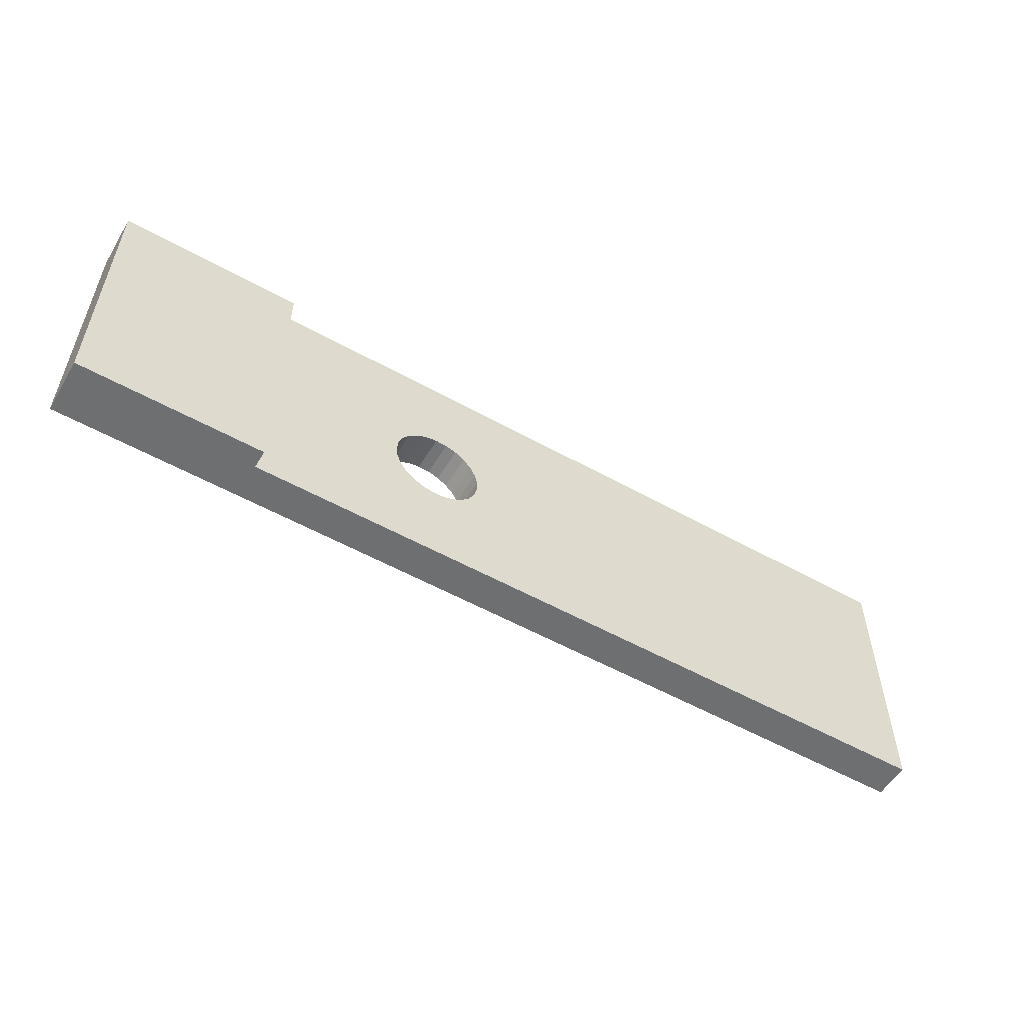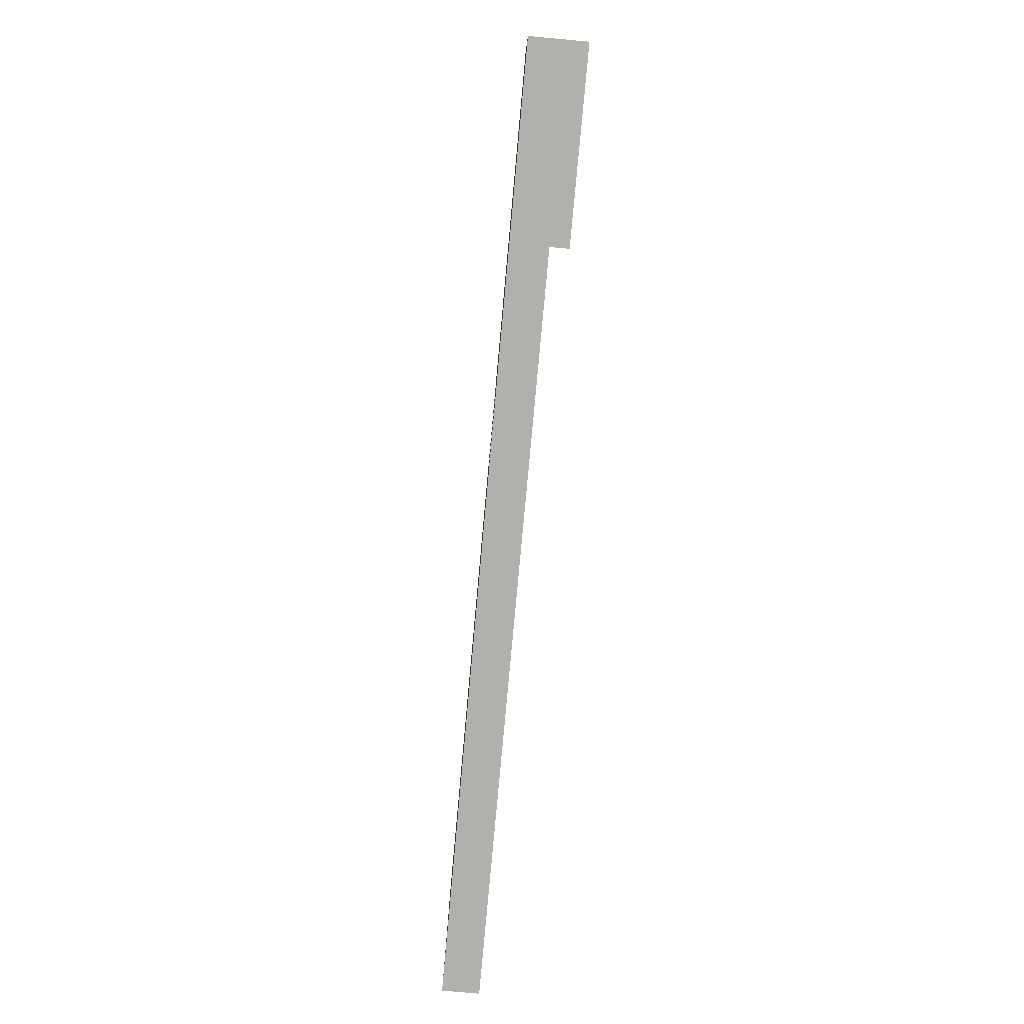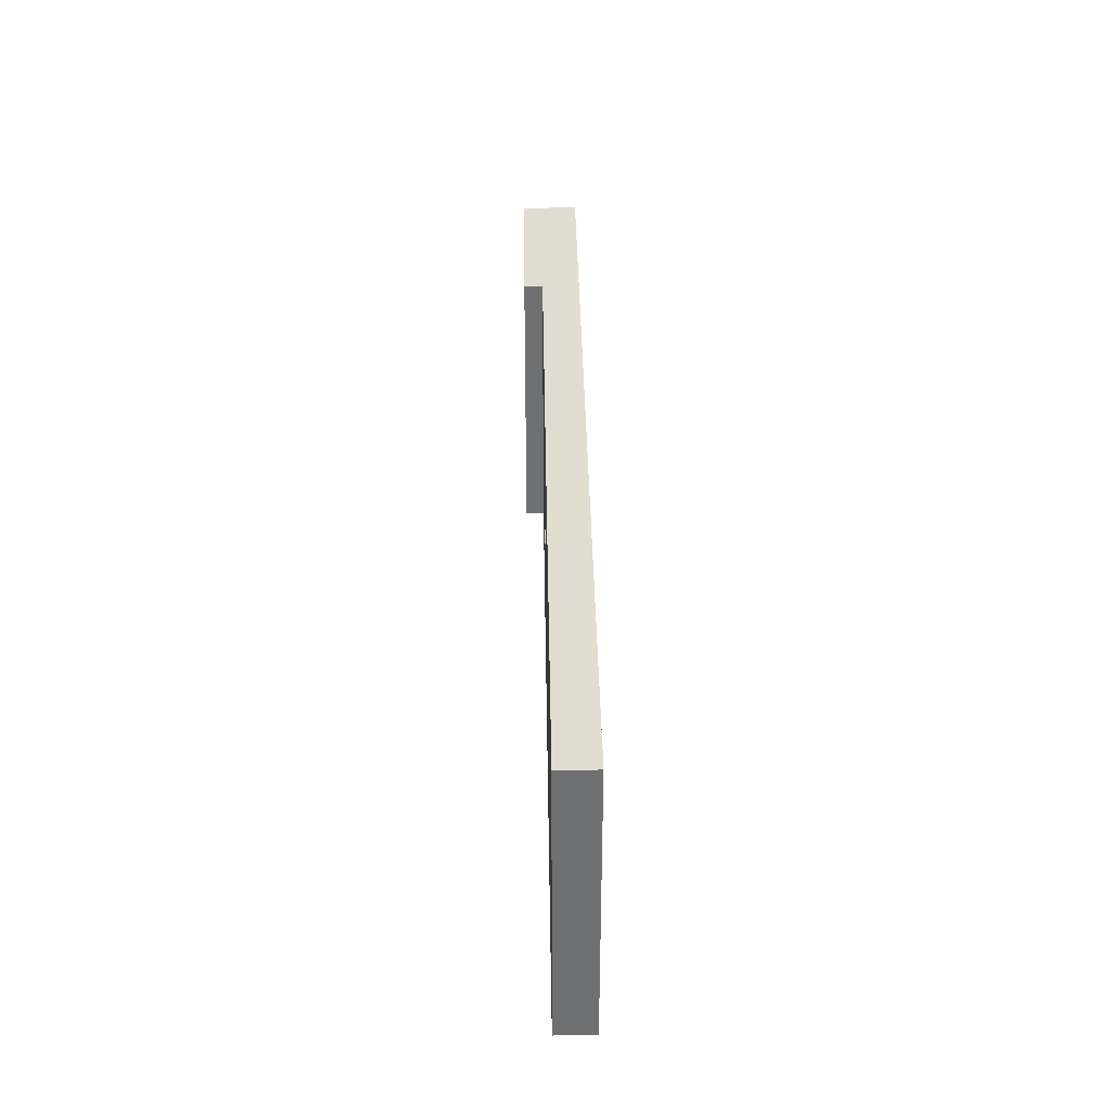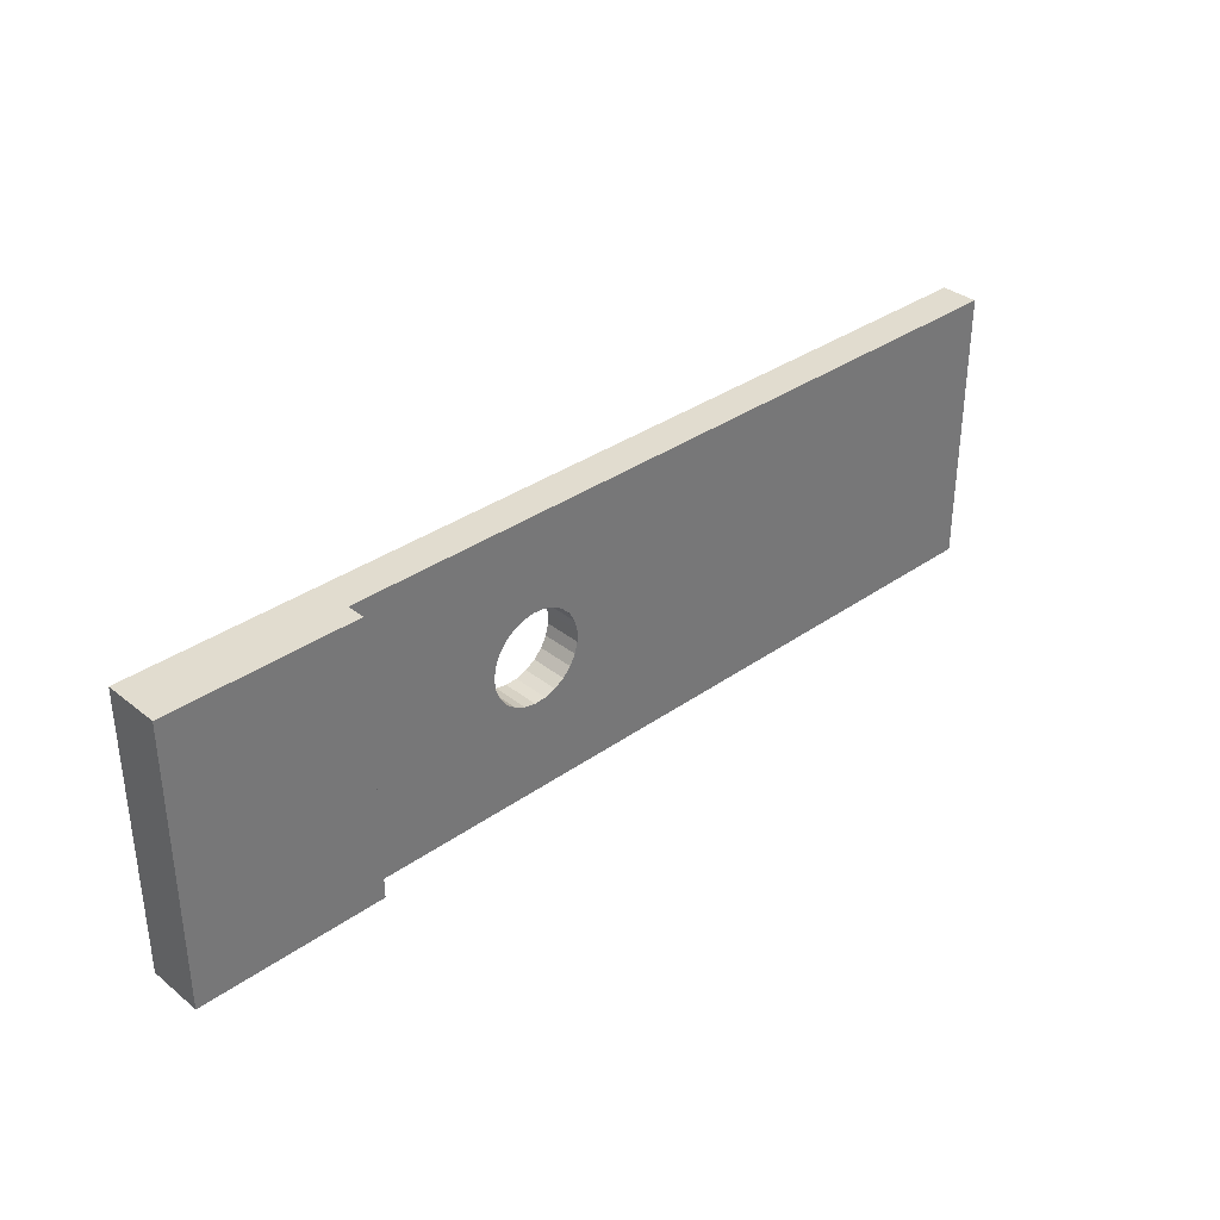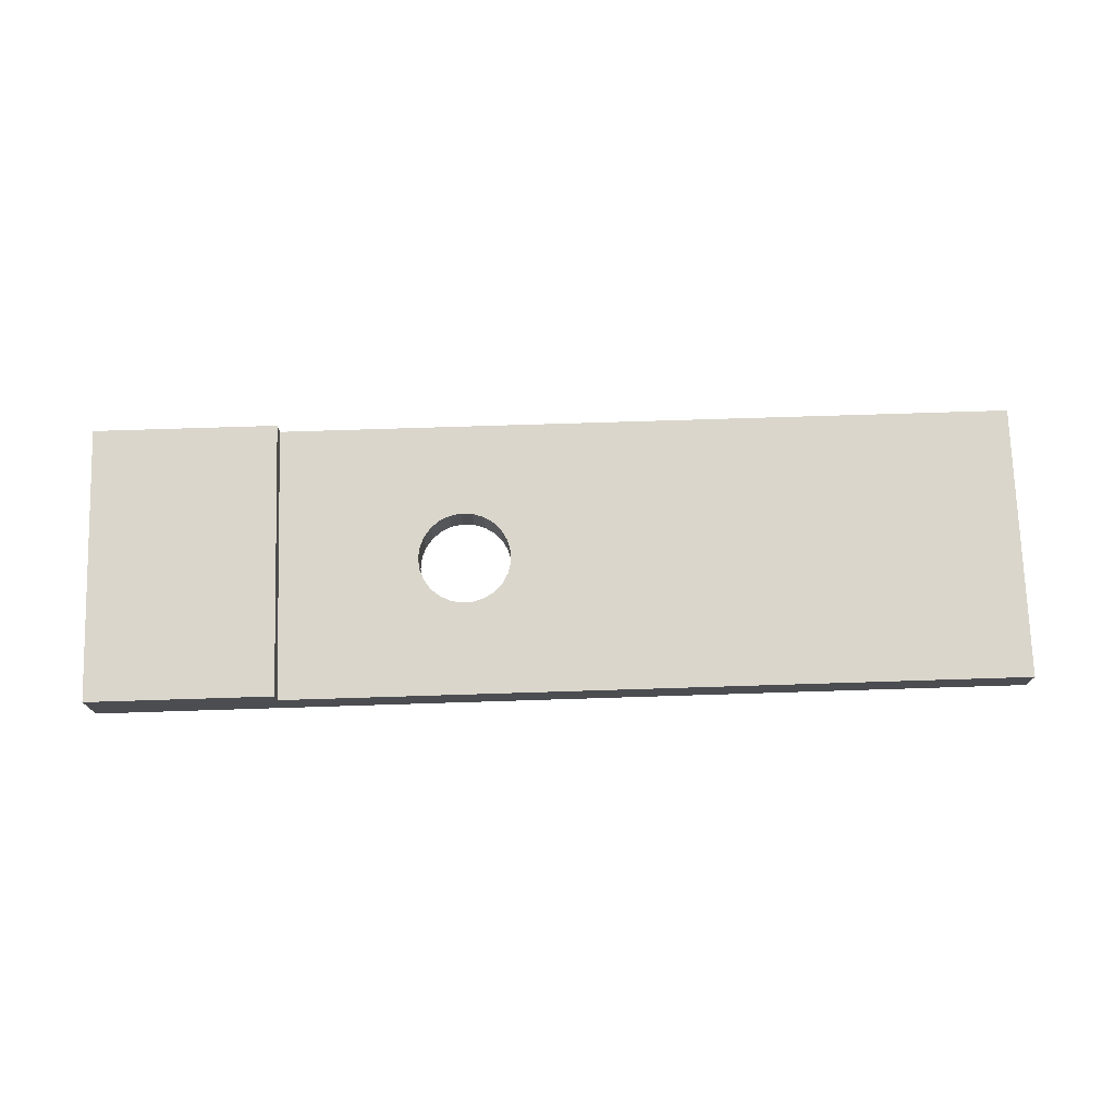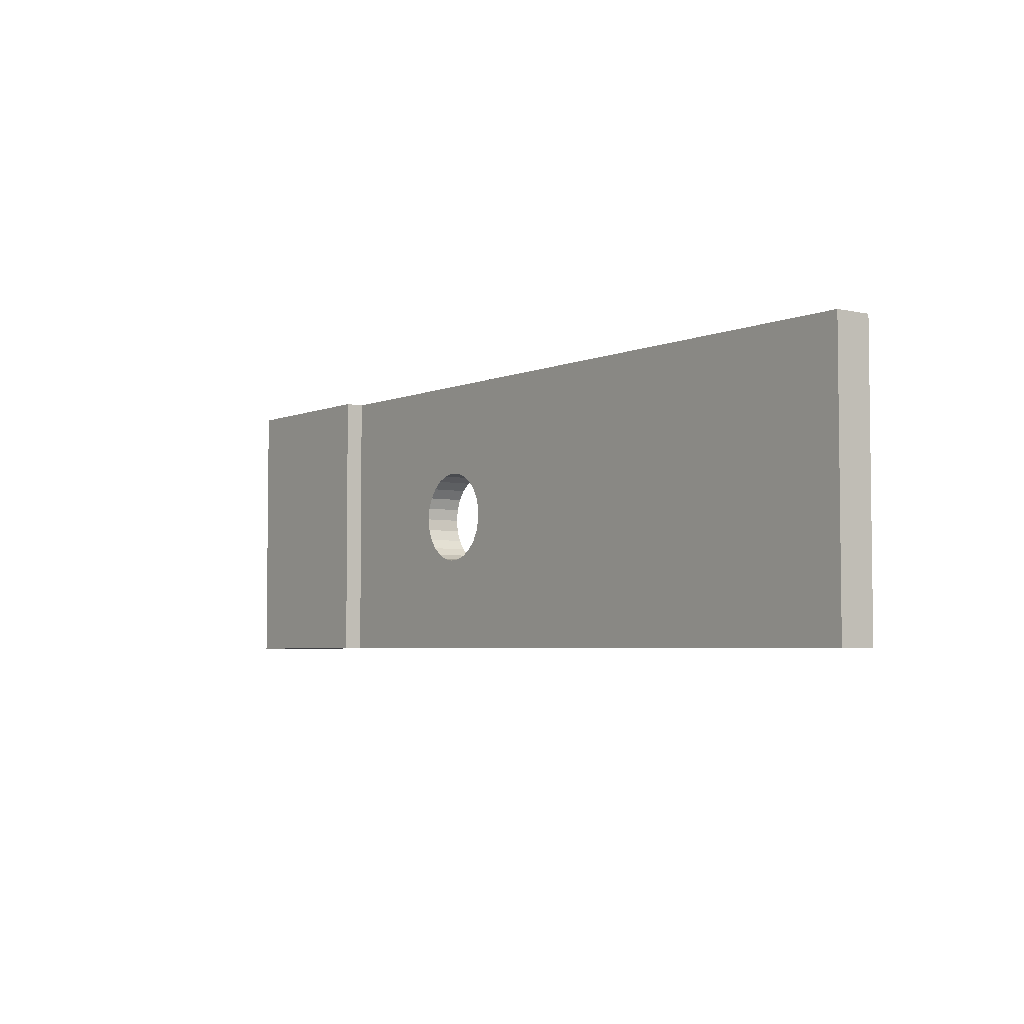
<metadata>
{"format":"obj","ext":"obj","renderer":"f3d","projection":"perspective","resolution":1024,"background":"white","views":[{"elev":-54.6,"azim":-30.6,"up":"+Y"},{"elev":-78.7,"azim":-95.2,"up":"+Y"},{"elev":35.1,"azim":89.2,"up":"+Y"},{"elev":34.5,"azim":-43.4,"up":"+Y"},{"elev":73.9,"azim":-1.8,"up":"+Z"},{"elev":-4.3,"azim":53.6,"up":"+Y"}]}
</metadata>
<code>
v -15 2.095 3
v 25 2.315 2
v 6.551 3.62 2
v -15 -1.664 2
v 8.883 7.5 2
v -25 1.446 3
v 2.347 2.169 2
v 0.3519 4.412 2
v -1.968 5.169 2
v 25 -2.135 0
v 10.61 -2.972 2
v -25 -1.463 0
v -15 -7.5 3
v -25 -7.5 3
v -25 7.5 3
v 18.68 2.288 2
v 25 7.5 2
v 25 7.5 0
v -20.57 1.318 0
v -25 7.5 0
v -15.81 -2.146 0
v 25 -7.5 2
v -9.001 7.5 2
v -7.5 0 2
v -7.421 0.6217 2
v -7.191 1.204 2
v -10.97 2.701 0
v -20.04 -0.4638 3
v -2.52 -0.3133 2
v -16.6 3.158 0
v -2.676 -0.9203 2
v 10.98 2.985 2
v -2.977 -1.469 2
v -21.54 -3.466 0
v -3.406 -1.926 2
v 3.861 7.5 2
v -5.03 7.5 2
v -3.936 -2.262 2
v 2.146 -7.5 0
v -9.045 7.5 0
v -4.532 -2.456 2
v -5.157 -2.495 2
v -6.822 -1.711 2
v -2.676 -0.9203 0
v -2.977 -1.469 0
v -15 -7.5 2
v -3.406 -1.926 0
v -15 7.5 2
v -3.936 -2.262 0
v -4.532 -2.456 0
v -5.157 -2.495 0
v -5.773 -2.378 0
v -6.34 -2.111 0
v -6.822 -1.711 0
v -7.191 -1.204 0
v -7.421 -0.6217 0
v -25 -7.5 0
v 25 -7.5 0
v -2.52 -0.3133 0
v -3.936 2.262 0
v -25 4.852 1.576
v 25 0.5429 0.9986
v 25 2.229 0
v -25 3.078 0
v -15 3.131 2
v -21.7 -7.5 0
v -7.5 0 0
v -7.421 -0.6217 2
v -7.191 -1.204 2
v -2.676 7.5 0
v -15 7.5 3
v -16.09 7.5 0
v 10.08 -7.5 0
v -2.513 -7.5 2
v 21.28 1.274 0
v -10.89 -2.578 0
v -6.86 -5.472 0
v -17.56 -7.5 0
v -8.257 -7.5 2
v -6.34 -2.111 2
v 12.54 -7.5 2
v -5.773 -2.378 2
v 2.931 -1.509 0
v -2.52 0.3133 2
v 16.97 1.153 0
v 14.2 1.393 2
v -2.676 0.9203 2
v 10.41 7.5 0
v 20.49 -2.921 2
v 6.588 -1.671 2
v 1.659 -3.294 2
v -6.822 1.711 2
v 19.96 -3.398 0
v -4.791 -7.5 0
v 20.74 7.5 2
v -20.69 7.5 0
v -25 -3.218 3
v -2.977 1.469 2
v 1.377 3.297 0
v -15 -2.58 3
v -3.406 1.926 2
v 13.96 -3.148 0
v 14.43 7.5 2
v 3.228 7.5 0
v 18.72 -7.5 2
v -2.52 0.3133 0
v 5.668 -7.5 2
v -2.676 0.9203 0
v 17.49 7.5 0
v -2.977 1.469 0
v 15.25 -3.448 2
v -3.406 1.926 0
v -19.91 -4.545 3
v -4.532 2.456 0
v -20.77 3.741 3
v -5.157 2.495 0
v -11.96 -7.5 0
v -5.773 2.378 0
v -11.06 -3.439 2
v -6.34 2.111 0
v -11.14 4.558 2
v -6.822 1.711 0
v -20.15 -7.5 3
v -7.191 1.204 0
v -11.69 1.891 2
v -7.421 0.6217 0
v -18.92 7.5 3
v -3.936 2.262 2
v 8.015 -2.829 0
v -4.532 2.456 2
v 17.01 -7.5 0
v -5.157 2.495 2
v 12.35 2.194 0
v -5.773 2.378 2
v -15 -4.805 2.486
v 25 4.335 0.7899
v -6.34 2.111 2
v 25 -2.606 2
v 7.196 2.506 0
v -0.2879 7.5 2
f 3 90 32
f 25 26 125
f 71 1 65
f 103 5 32
f 88 103 109
f 97 6 12
f 115 6 28
f 101 98 9
f 8 9 98
f 62 136 2
f 40 70 118
f 16 2 95
f 40 37 70
f 12 34 57
f 94 79 117
f 120 118 137
f 90 91 107
f 27 40 122
f 104 99 70
f 4 119 125
f 66 34 78
f 52 51 77
f 46 117 79
f 85 133 109
f 129 83 139
f 124 122 26
f 70 99 112
f 114 116 70
f 48 121 23
f 128 101 9
f 56 76 67
f 5 36 3
f 19 30 21
f 131 81 73
f 17 2 136
f 27 76 21
f 93 75 10
f 69 43 55
f 48 71 65
f 57 66 14
f 22 58 138
f 54 43 53
f 35 74 33
f 80 53 43
f 39 94 47
f 60 70 112
f 100 4 1
f 13 100 113
f 61 64 6
f 107 91 74
f 51 42 50
f 119 79 80
f 56 55 76
f 52 77 53
f 31 44 33
f 44 31 59
f 102 129 133
f 64 19 12
f 13 46 135
f 42 51 82
f 111 86 11
f 84 106 29
f 47 49 35
f 3 7 90
f 45 47 33
f 87 108 84
f 108 87 110
f 31 33 91
f 36 8 7
f 77 51 94
f 109 18 75
f 82 52 80
f 97 28 6
f 140 70 37
f 37 132 9
f 122 120 92
f 12 57 97
f 94 117 77
f 25 126 26
f 41 50 42
f 118 120 40
f 86 32 11
f 135 4 100
f 41 38 50
f 26 92 121
f 82 80 79
f 87 7 8
f 101 112 98
f 34 12 19
f 29 59 31
f 40 27 72
f 49 50 38
f 28 1 115
f 60 128 114
f 4 65 1
f 96 72 30
f 140 8 36
f 132 37 134
f 118 116 134
f 130 132 114
f 130 128 9
f 36 5 104
f 112 101 60
f 50 94 51
f 23 37 40
f 6 15 61
f 92 26 122
f 20 96 64
f 17 18 95
f 92 137 121
f 21 30 27
f 54 55 43
f 124 26 126
f 124 27 122
f 65 121 48
f 64 61 20
f 36 104 140
f 11 32 90
f 137 134 23
f 131 73 102
f 83 129 39
f 37 9 140
f 90 107 11
f 24 25 125
f 15 20 61
f 116 118 70
f 41 42 74
f 71 127 1
f 65 125 121
f 79 74 42
f 136 62 63
f 7 3 36
f 126 25 67
f 117 76 77
f 98 110 87
f 38 41 74
f 43 119 80
f 126 67 27
f 88 104 5
f 53 80 52
f 23 121 137
f 81 111 11
f 131 93 58
f 13 123 46
f 134 137 118
f 105 81 131
f 116 114 132
f 71 48 127
f 10 138 58
f 21 78 34
f 24 67 25
f 69 68 119
f 32 5 3
f 95 109 103
f 89 16 111
f 130 9 132
f 67 24 56
f 68 56 24
f 10 63 62
f 44 83 45
f 50 49 94
f 117 46 78
f 52 82 51
f 14 97 57
f 45 33 44
f 42 82 79
f 76 27 67
f 110 112 99
f 124 126 27
f 132 134 116
f 128 60 101
f 78 123 66
f 110 98 112
f 23 40 48
f 69 55 68
f 123 14 66
f 119 68 125
f 24 125 68
f 83 39 45
f 137 92 120
f 85 109 75
f 48 72 127
f 98 87 8
f 59 29 106
f 86 16 103
f 35 33 47
f 123 113 14
f 106 84 108
f 75 93 85
f 30 72 27
f 33 74 91
f 56 68 55
f 110 99 108
f 30 19 96
f 91 7 29
f 109 95 18
f 130 114 128
f 81 107 73
f 62 138 10
f 53 77 54
f 127 96 15
f 84 29 7
f 113 100 28
f 1 28 100
f 49 47 94
f 29 31 91
f 54 77 55
f 121 125 26
f 93 131 102
f 91 90 7
f 8 140 9
f 76 55 77
f 78 46 123
f 99 83 106
f 79 94 74
f 138 89 22
f 39 73 107
f 79 119 46
f 63 75 18
f 85 102 133
f 63 18 136
f 85 93 102
f 70 140 104
f 89 111 105
f 138 2 89
f 38 35 49
f 129 102 73
f 131 58 105
f 86 111 16
f 4 135 46
f 133 139 88
f 81 105 111
f 12 6 64
f 18 17 136
f 87 84 7
f 78 21 117
f 138 62 2
f 19 21 34
f 23 134 37
f 120 122 40
f 39 74 94
f 117 21 76
f 74 39 107
f 6 115 15
f 63 10 75
f 59 106 83
f 103 32 86
f 97 14 113
f 95 103 16
f 99 104 139
f 38 74 35
f 88 109 133
f 16 89 2
f 13 113 123
f 57 34 66
f 96 127 72
f 19 64 96
f 20 15 96
f 113 28 97
f 115 1 127
f 105 22 89
f 43 69 119
f 17 95 2
f 4 46 119
f 127 15 115
f 108 99 106
f 139 133 129
f 4 125 65
f 47 45 39
f 139 83 99
f 22 105 58
f 58 93 10
f 73 39 129
f 13 135 100
f 44 59 83
f 88 139 104
f 60 114 70
f 72 48 40
f 5 103 88
f 81 11 107

</code>
